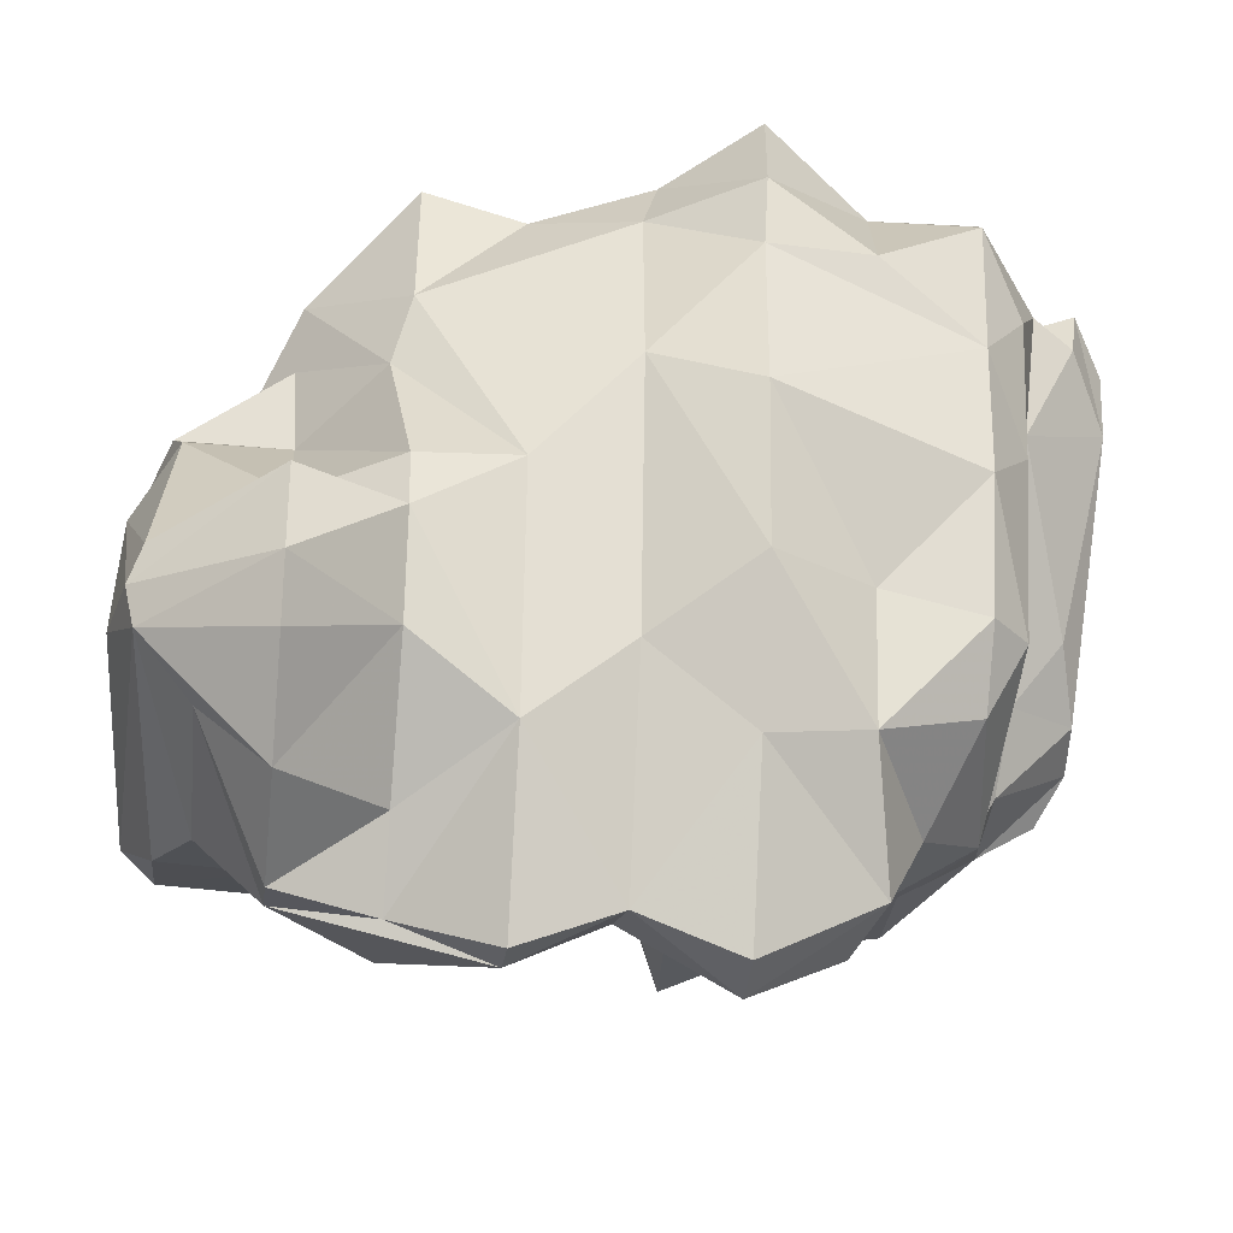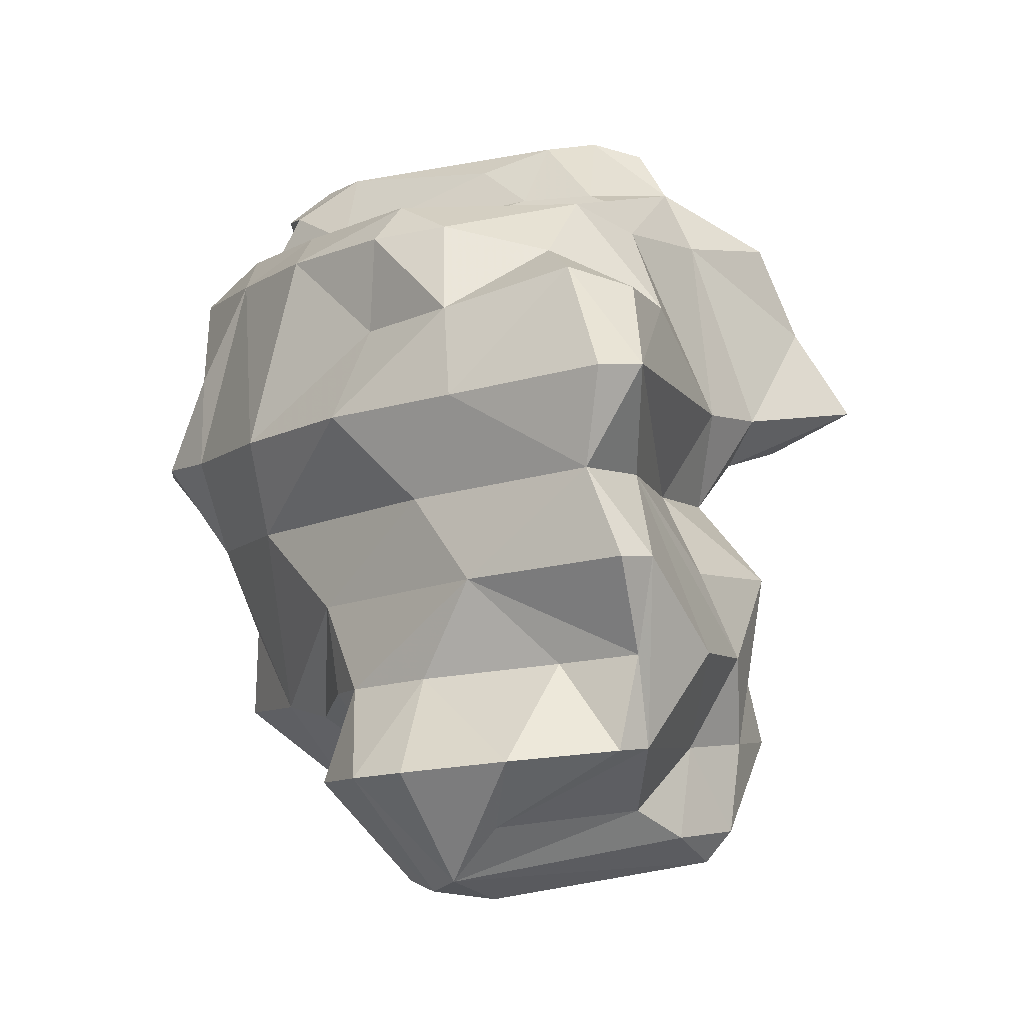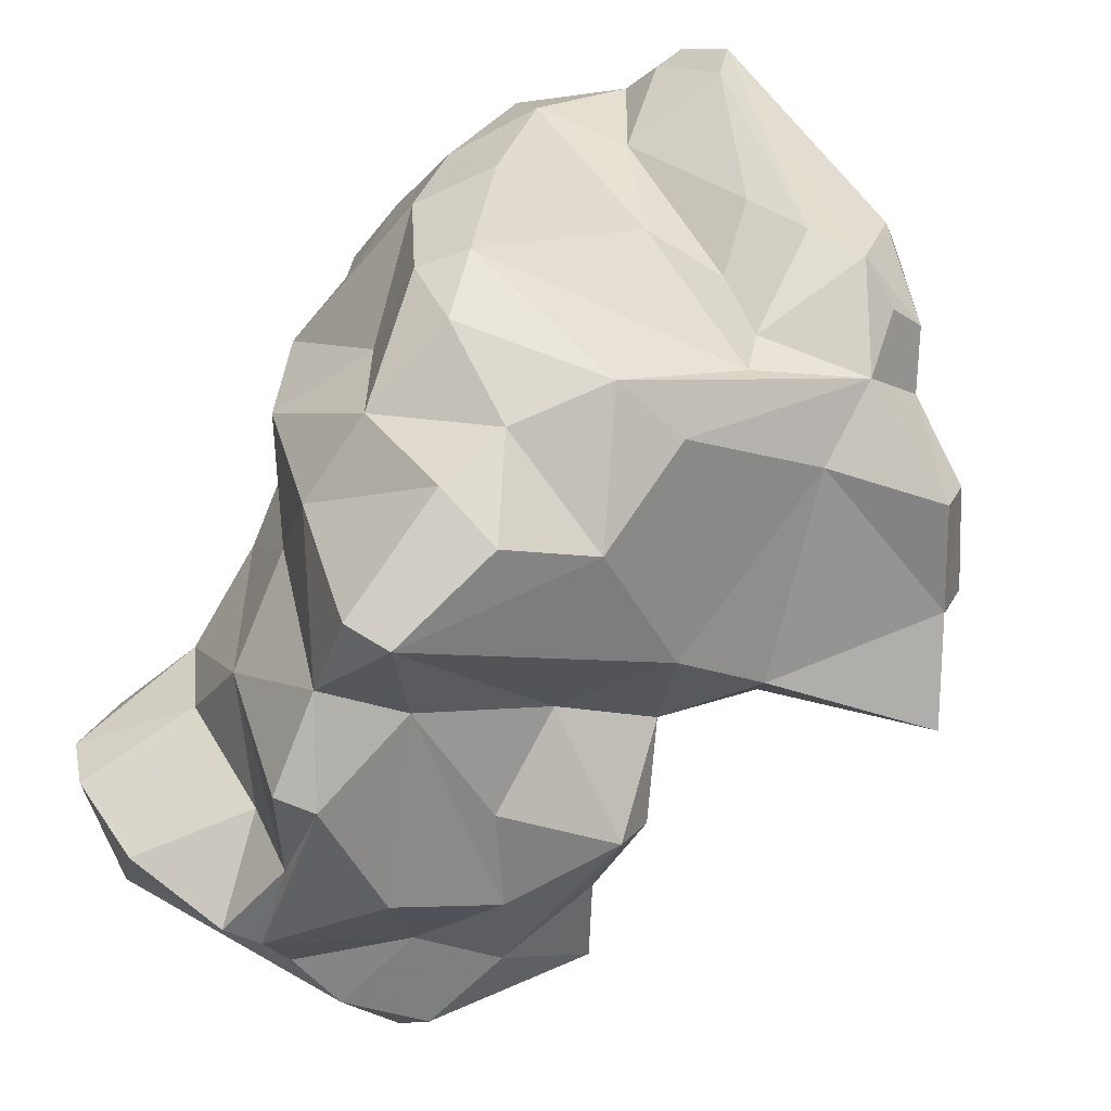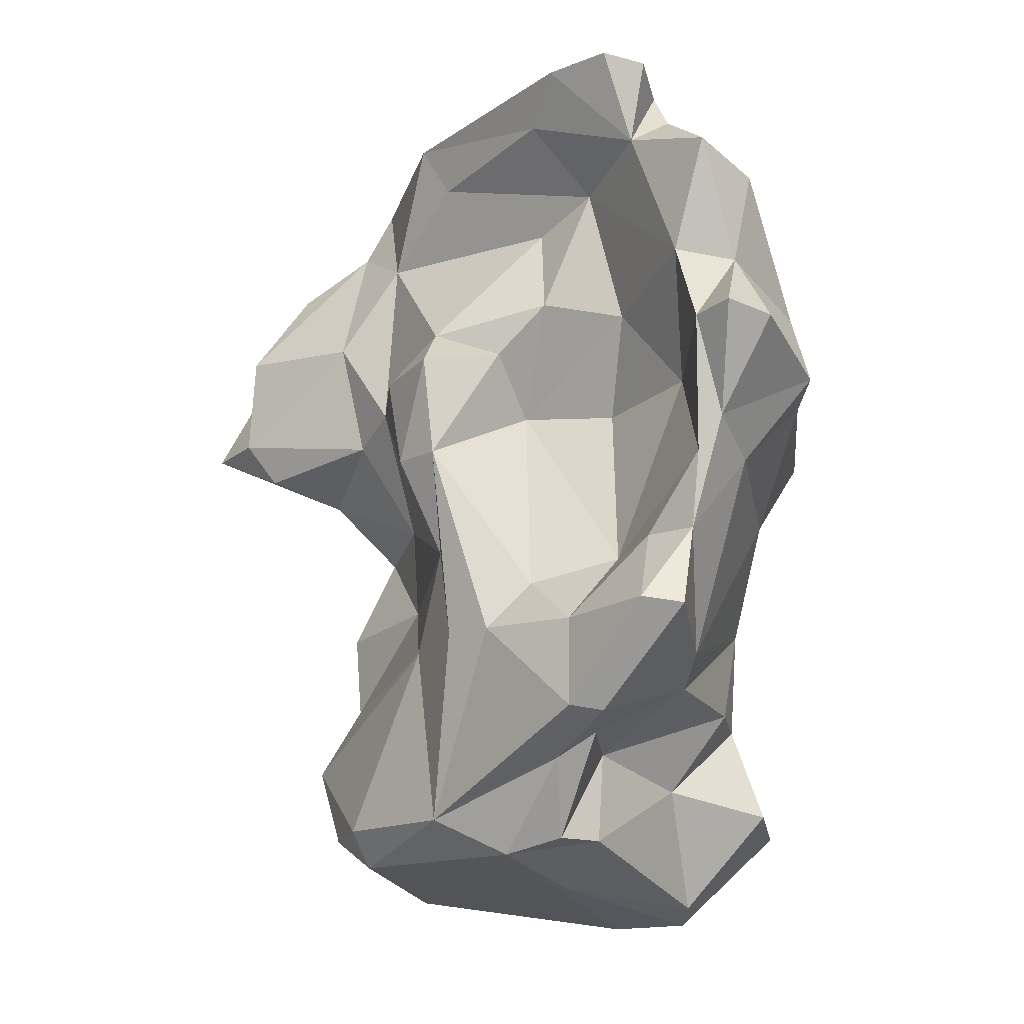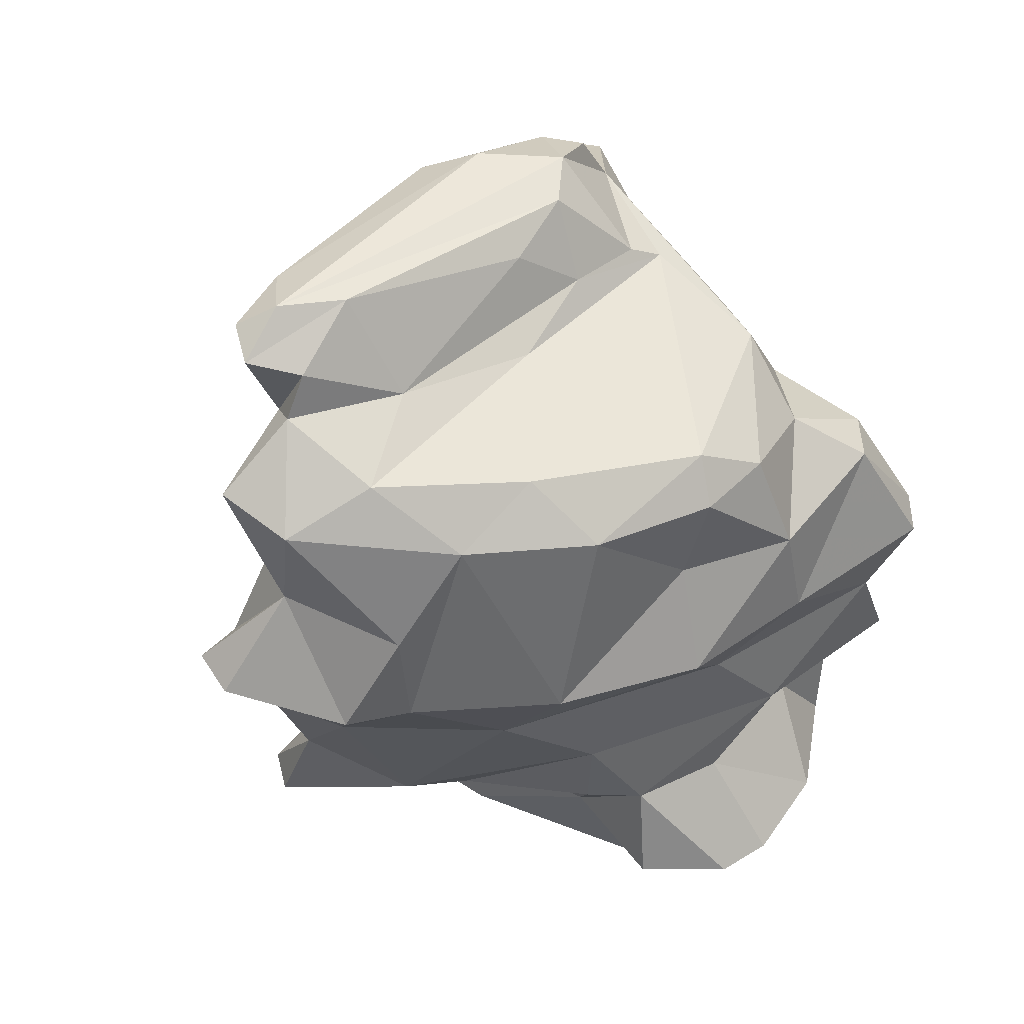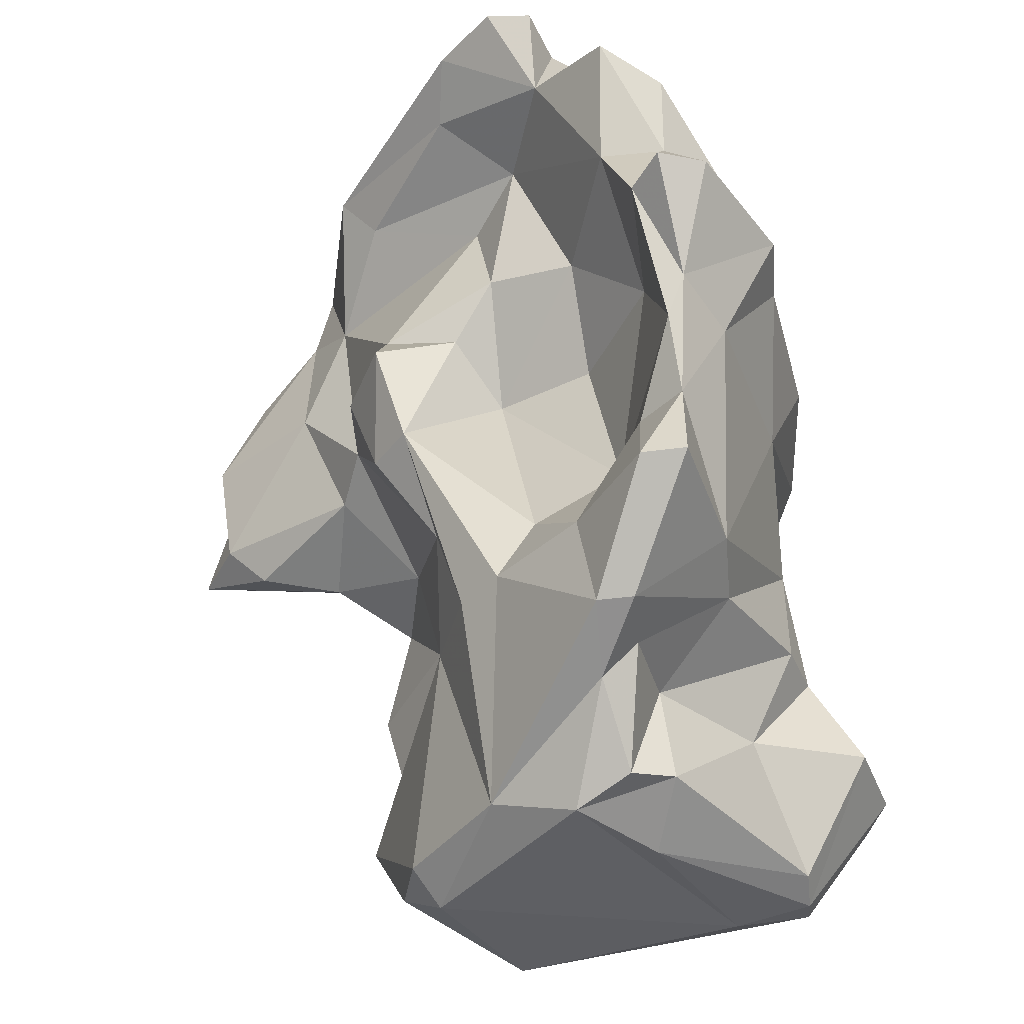
<metadata>
{"format":"obj","ext":"obj","renderer":"f3d","projection":"perspective","resolution":1024,"background":"white","views":[{"elev":-25.7,"azim":-105.1,"up":"+Y"},{"elev":-12.8,"azim":-41.1,"up":"+Z"},{"elev":-60.6,"azim":-30.5,"up":"+Y"},{"elev":-20.4,"azim":171.2,"up":"+Z"},{"elev":45.5,"azim":-111.5,"up":"+Z"},{"elev":51.8,"azim":169.3,"up":"+Y"}]}
</metadata>
<code>
v 123.4 269.4 80.87
v 123.2 273.7 95.27
v 125.4 274.8 84.77
v 125 273.7 99.21
v 122.9 271.6 80.82
v 123.4 279.6 95.42
v 127.1 271.9 76.81
v 124.8 268.3 95.4
v 124.6 272.9 102.9
v 124.3 277.8 103
v 125.1 269 99.11
v 125.3 282.9 103.4
v 124.8 285.4 95.85
v 125.8 271 84.8
v 126.4 279.7 105.1
v 125.8 268.4 88.33
v 126 270.2 103
v 125 285.6 99.72
v 124.1 275 81.02
v 126.7 262 95.57
v 125.6 271.4 91.93
v 125.7 266.1 81.17
v 125.5 281.1 92.06
v 127.4 263.4 92.05
v 127.5 264.5 100.2
v 125 288 96.05
v 127 270.5 77.1
v 127.6 285.6 105.8
v 127.2 268.4 79.01
v 127.9 262.1 88.54
v 125.9 272.8 104.5
v 128.4 261.3 95.77
v 126.2 277 84.91
v 127.7 287.4 92.62
v 128.6 266.3 85.11
v 125.6 277.1 88.41
v 127.5 289 104.5
v 128.2 289.1 100.6
v 127.7 292 96.89
v 129.4 292.4 97.28
v 131.4 268.1 104.7
v 128.9 267.1 101.8
v 129.4 262 88.72
v 129.9 263.4 85.26
v 129.1 284.3 85.42
v 129.4 263.8 81.66
v 130.8 283.1 107
v 129.1 289.8 93.55
v 129.9 263.4 99.62
v 132.7 266.4 79.86
v 129.8 285.8 96.62
v 130.3 290.8 97.26
v 131.8 277.7 106.4
v 130.8 289.4 85.86
v 127.2 273.4 77.29
v 130.1 288.3 89.33
v 130 289.2 92.23
v 128.5 276.3 81.67
v 130.6 287.8 107.5
v 130.6 288.8 101.1
v 131.5 286.7 89.45
v 130.9 286.9 109
v 129.8 290.7 105.2
v 130.8 263.8 81.86
v 130 271.6 76.61
v 132.6 284.6 110.7
v 129 281.6 84.7
v 131.8 288.9 109.6
v 133.2 285.7 82.51
v 132.9 287.2 110.9
v 134.1 277.1 109.3
v 130.8 264.2 92.43
v 132.1 279.8 82.26
v 133.6 265.6 100.1
v 132.1 287.7 106.6
v 135.5 270.4 106.3
v 132.4 289.2 86.1
v 131.8 283.8 100.3
v 134.2 274.6 107.3
v 132.3 279.7 78.7
v 135.2 266.6 78.96
v 133.1 283.2 82.3
v 132.2 283.8 89.43
v 135.9 268 93
v 131.8 281.3 96.7
v 135.8 274.8 110.2
v 133.4 288.7 110.1
v 134.5 285.5 86.28
v 136.2 266.9 82.6
v 135.7 284.4 108.7
v 134 280.6 78.57
v 135.3 286.5 110.2
v 133.1 283.6 106
v 134.4 268 104
v 135.6 282.7 88.56
v 133.7 263.3 85.72
v 135.2 279.3 97.2
v 134.6 282.9 81.29
v 133.2 277.1 77.23
v 137.7 273.8 110.6
v 134.9 282.5 101.3
v 134.6 285.6 82.71
v 135.5 271.7 107
v 138.5 267.5 96.86
v 136.1 279.6 78.04
v 136.7 281.3 99.36
v 137.4 282.4 86.69
v 138.7 277 111.1
v 139.4 269.4 104.9
v 139.4 280.7 100.3
v 134.8 281.2 105.1
v 135.7 265.7 89.41
v 137.9 265.8 86.23
v 138.7 280.9 86.89
v 139.9 269.8 93.47
v 140.5 266.8 89.91
v 139 280.3 90.53
v 139.8 279 110.1
v 139.1 272.3 110
v 139.6 267.4 83.07
v 138.7 279.3 108.1
v 139.6 277.5 86.97
v 138.6 267.1 79.44
v 140.1 282.4 98.41
v 139.6 282.1 94.39
v 140.7 273.5 109.5
v 139.1 272.9 90.2
v 140.6 275.6 105.7
v 139.4 273.5 93.8
v 140.8 280.3 94.52
v 138 267.9 78.23
v 139.5 271.1 107.9
v 141.2 279.5 98.38
v 138.9 278.2 79.67
v 141.1 276.7 98.09
v 141.2 268.6 86.74
v 142.6 270.5 95.87
v 141.4 268.6 90.11
v 142.3 271.6 80.04
v 141.1 273.1 78.65
v 141.9 274 80.03
v 142.9 269.3 83.6
v 143.8 269.5 105.8
v 146 269.5 102.3
v 141.9 274.5 97.34
v 144.4 271 106.1
v 141.8 268.3 97.32
v 141.7 272.9 107.5
v 142.9 274.5 102.1
v 145.6 270.6 96.96
v 146.7 271.1 102.6
v 146.9 270.7 98.64
v 148 268.2 98.75
g foo
f 87 68 70
f 92 87 70
f 66 70 68
f 108 92 70
f 118 92 108
f 66 68 62
f 126 118 108
f 86 70 66
f 100 70 86
f 108 70 100
f 62 47 66
f 71 66 47
f 86 66 71
f 119 126 100
f 126 108 100
f 148 126 119
f 132 119 100
f 71 79 86
f 103 100 86
f 103 132 100
f 103 86 79
f 90 75 92
f 75 87 92
f 90 92 118
f 90 118 121
f 63 59 75
f 75 68 87
f 62 68 75
f 62 75 59
f 128 121 118
f 126 128 118
f 59 63 37
f 75 90 93
f 93 90 121
f 111 93 121
f 128 111 121
f 126 148 128
f 28 59 37
f 47 62 59
f 143 146 148
f 47 59 28
f 132 148 119
f 143 148 132
f 53 47 28
f 109 143 132
f 37 12 28
f 71 47 79
f 47 53 79
f 15 53 28
f 53 15 31
f 76 79 53
f 103 79 76
f 41 132 76
f 132 103 76
f 15 28 12
f 76 53 31
f 94 132 41
f 109 132 94
f 12 10 15
f 94 41 74
f 31 15 10
f 41 76 31
f 10 9 31
f 17 31 9
f 41 31 17
f 42 41 17
f 60 63 75
f 60 75 93
f 149 148 151
f 151 148 146
f 38 37 63
f 38 63 60
f 101 111 110
f 110 111 128
f 148 149 128
f 151 146 144
f 78 60 93
f 78 93 101
f 101 93 111
f 144 146 143
f 51 60 78
f 109 144 143
f 18 37 38
f 37 18 12
f 94 104 109
f 12 6 10
f 4 10 6
f 104 94 74
f 9 10 4
f 42 74 41
f 49 74 42
f 4 11 9
f 9 11 17
f 42 17 11
f 25 42 11
f 25 49 42
f 133 124 110
f 133 110 135
f 110 128 135
f 149 151 152
f 152 144 153
f 38 52 40
f 60 52 38
f 51 52 60
f 101 110 106
f 110 124 106
f 145 135 149
f 149 135 128
f 145 149 152
f 144 152 151
f 38 40 39
f 78 101 97
f 97 101 106
f 147 153 144
f 18 38 26
f 38 39 26
f 85 51 78
f 85 78 97
f 144 109 147
f 26 13 18
f 147 109 104
f 13 12 18
f 6 12 13
f 2 4 6
f 74 32 104
f 49 32 74
f 4 2 11
f 8 11 2
f 8 25 11
f 25 8 20
f 25 32 49
f 32 25 20
f 130 124 133
f 125 124 130
f 48 40 52
f 133 135 130
f 48 39 40
f 124 125 106
f 150 152 153
f 57 48 52
f 52 51 57
f 150 145 152
f 125 97 106
f 129 135 145
f 26 39 48
f 34 26 48
f 95 97 125
f 147 137 153
f 137 150 153
f 83 97 95
f 137 129 145
f 137 145 150
f 85 83 51
f 83 85 97
f 115 129 137
f 115 137 147
f 13 26 34
f 104 115 147
f 34 23 13
f 84 115 104
f 6 13 23
f 6 23 2
f 21 2 23
f 84 104 32
f 72 84 32
f 21 8 2
f 24 8 21
f 20 8 24
f 72 32 24
f 32 20 24
f 125 130 117
f 114 125 117
f 114 107 125
f 56 48 57
f 57 61 56
f 95 125 107
f 130 135 117
f 117 135 129
f 56 34 48
f 61 57 83
f 57 51 83
f 129 127 117
f 56 45 34
f 127 129 115
f 115 138 127
f 116 138 115
f 23 34 45
f 45 36 23
f 84 116 115
f 112 116 84
f 36 21 23
f 112 84 72
f 16 21 36
f 16 24 21
f 43 72 24
f 16 30 24
f 30 43 24
f 77 54 56
f 61 77 56
f 88 77 61
f 107 88 95
f 122 114 117
f 83 88 61
f 95 88 83
f 45 56 54
f 122 117 127
f 136 122 127
f 136 127 138
f 136 138 116
f 45 67 36
f 120 136 116
f 36 67 33
f 112 113 116
f 113 120 116
f 3 36 33
f 113 112 72
f 113 72 96
f 3 16 36
f 16 3 14
f 14 35 16
f 96 72 43
f 44 16 35
f 44 30 16
f 43 30 44
f 54 77 102
f 88 102 77
f 69 54 102
f 107 102 88
f 134 102 107
f 134 107 114
f 122 134 114
f 45 54 69
f 67 45 69
f 82 67 69
f 136 142 122
f 82 73 67
f 142 136 120
f 33 67 73
f 33 73 58
f 120 113 89
f 33 58 3
f 96 89 113
f 19 3 58
f 64 89 96
f 19 5 3
f 5 14 3
f 96 43 64
f 14 5 1
f 35 14 22
f 35 46 44
f 46 64 44
f 43 44 64
f 22 14 1
f 46 35 22
f 98 69 102
f 98 102 134
f 82 69 98
f 105 98 134
f 141 134 122
f 91 82 98
f 91 98 105
f 122 142 141
f 142 139 141
f 82 91 73
f 91 80 73
f 123 142 120
f 123 139 142
f 80 58 73
f 80 55 58
f 89 123 120
f 89 81 123
f 50 81 89
f 55 19 58
f 50 89 64
f 7 19 55
f 29 50 64
f 5 19 7
f 5 7 27
f 22 27 29
f 46 29 64
f 1 5 27
f 1 27 22
f 46 22 29
f 140 105 134
f 140 134 141
f 140 141 139
f 65 99 105
f 65 105 140
f 131 140 139
f 99 80 105
f 80 91 105
f 131 65 140
f 123 131 139
f 99 55 80
f 131 123 81
f 81 27 131
f 27 65 131
f 7 55 99
f 7 99 65
f 81 50 27
f 27 7 65
f 50 29 27
g

</code>
